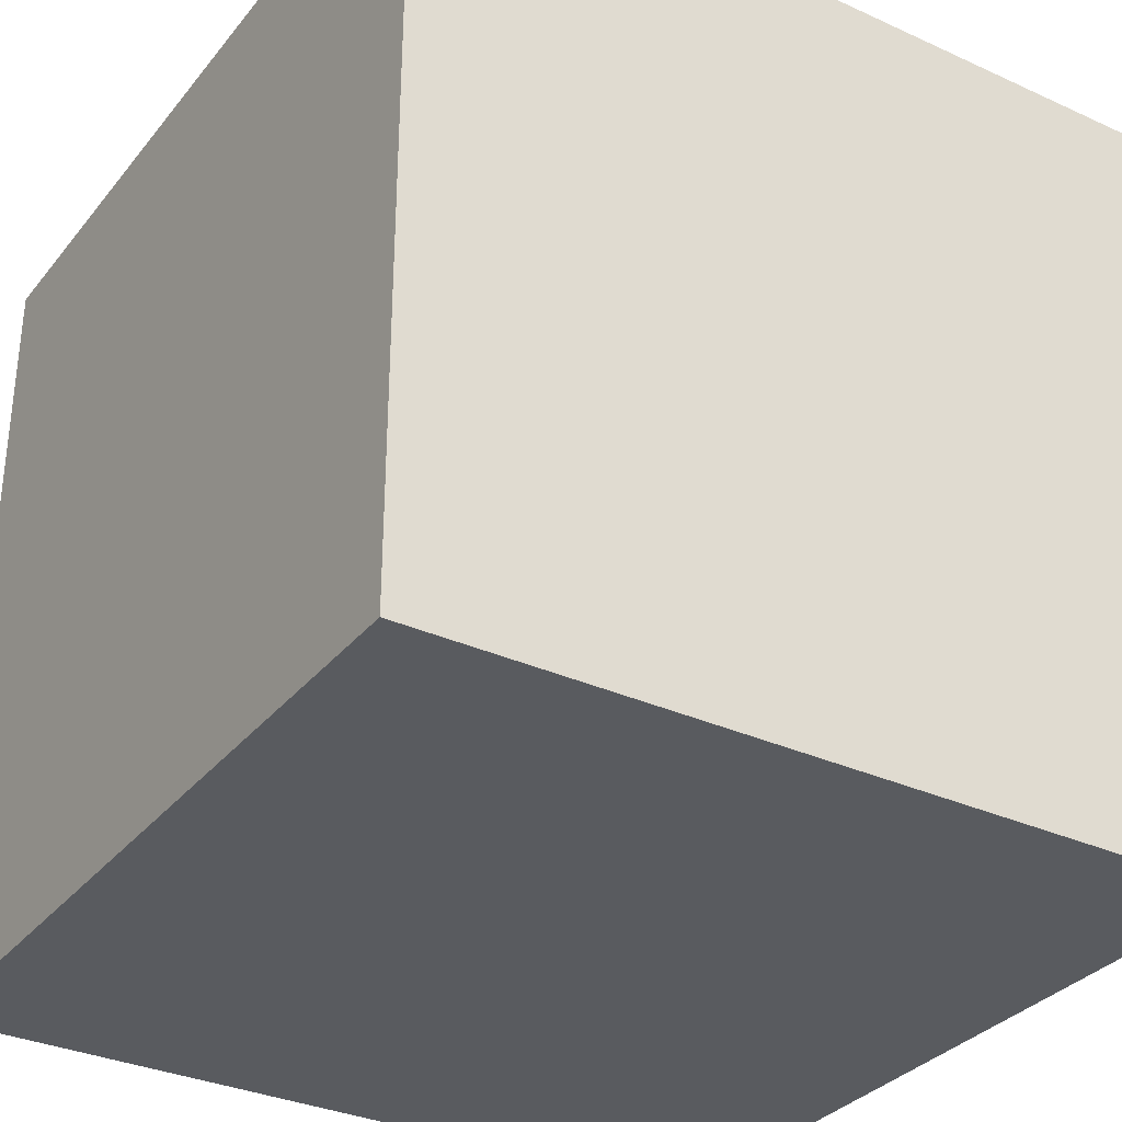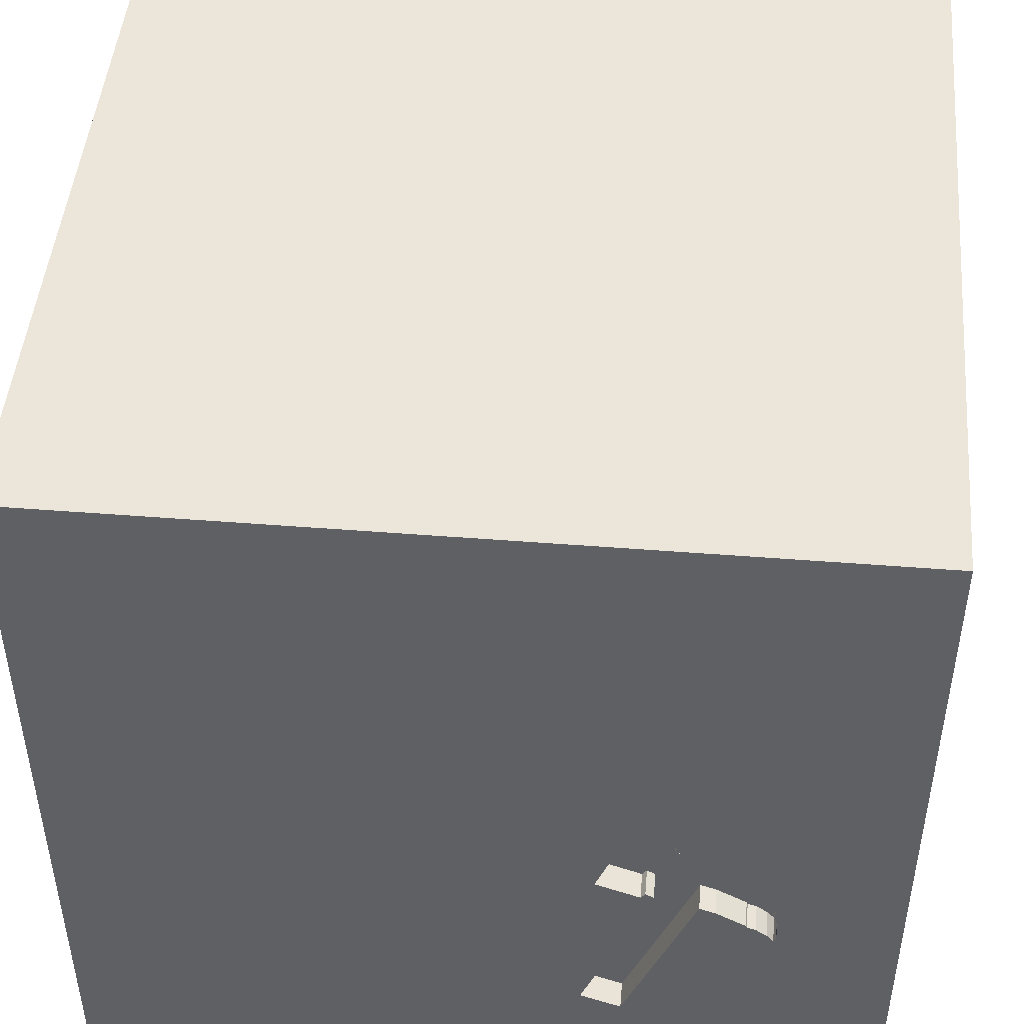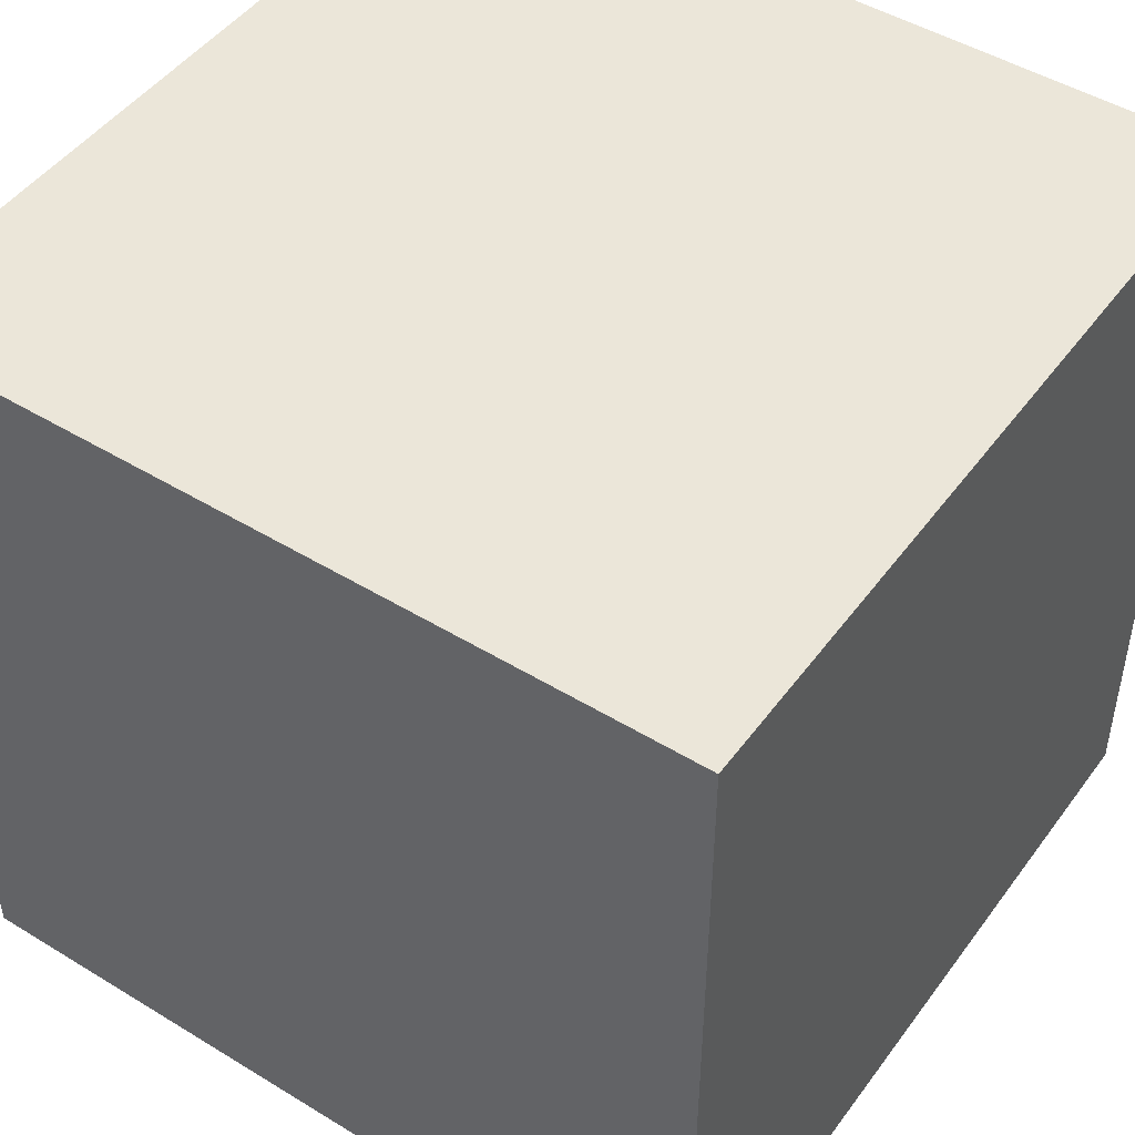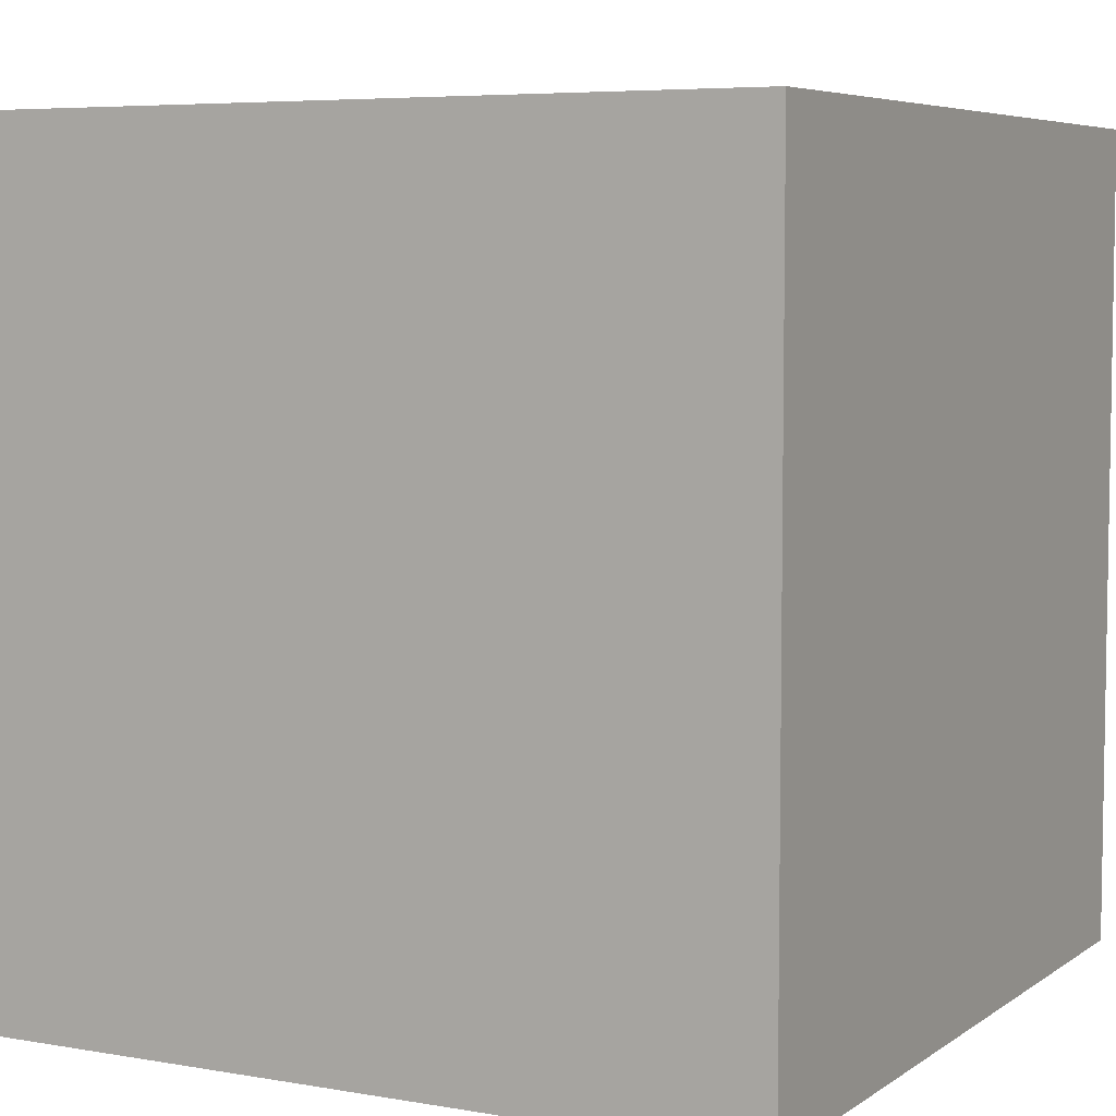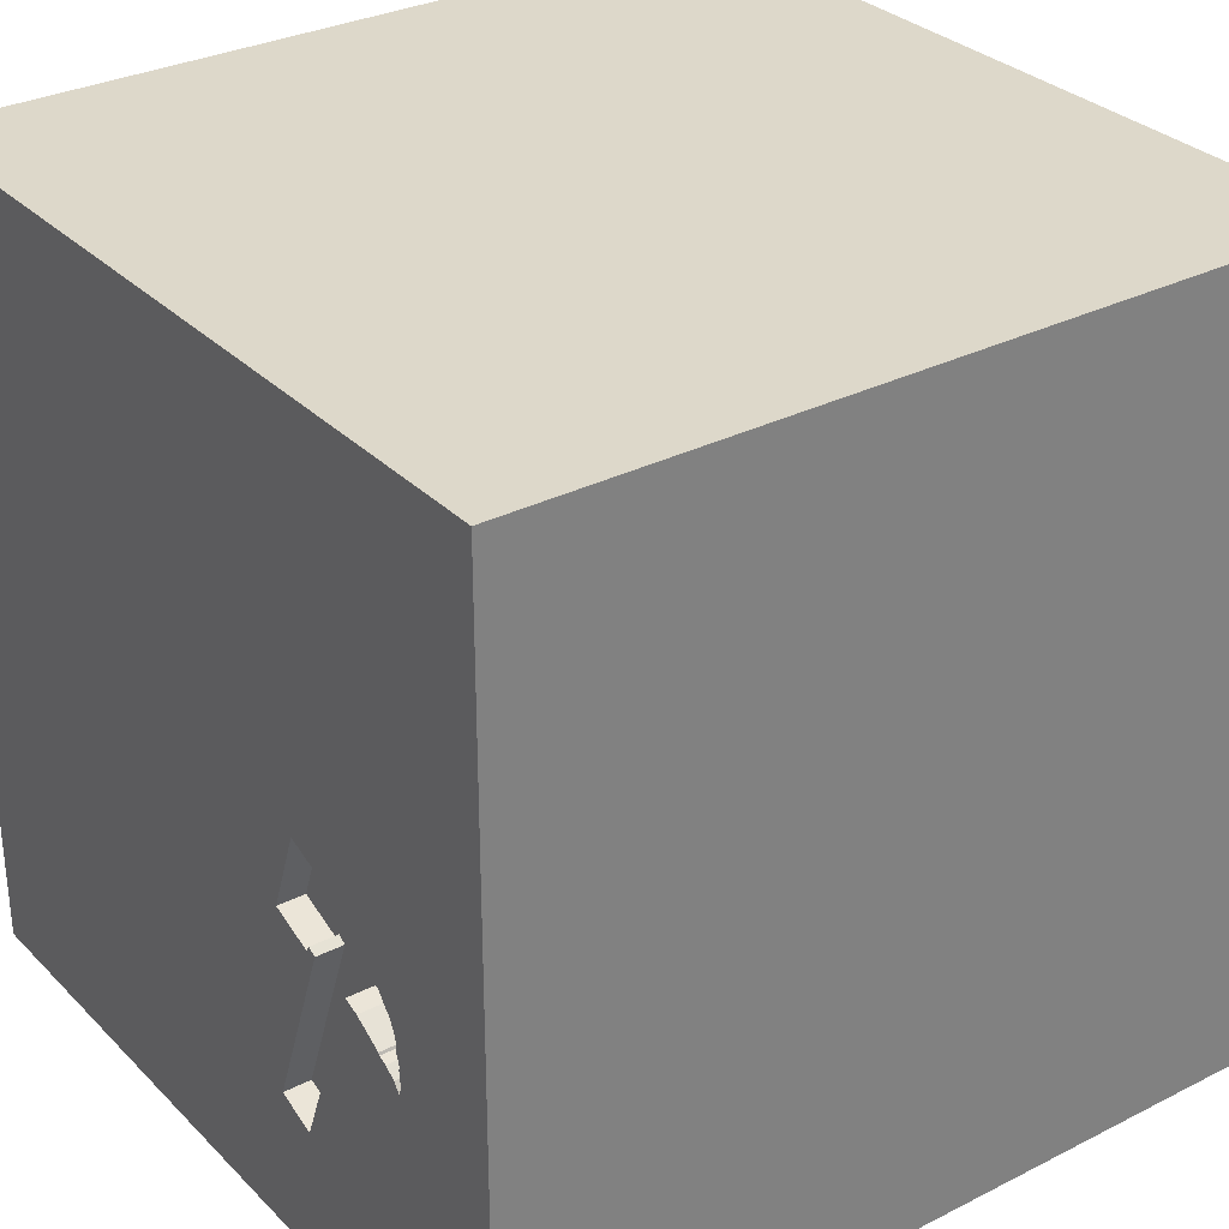
<metadata>
{"format":"obj","ext":"obj","renderer":"f3d","projection":"perspective","resolution":1024,"background":"white","views":[{"elev":-32.7,"azim":-32.3,"up":"+Z"},{"elev":47.2,"azim":-174.9,"up":"+Z"},{"elev":47.6,"azim":34.5,"up":"+Z"},{"elev":5.9,"azim":28.0,"up":"+Y"},{"elev":31.0,"azim":-125.9,"up":"+Z"}]}
</metadata>
<code>
o hammer_7
v -0.3839 1.5 -0.9484
v -0.6275 1.5 -0.2958
v -0.6275 1.4 -0.2958
v -0.6301 1.5 0.0271
v -1.044 1.5 -0.3041
v -0.9211 1.5 -0.1404
v -0.9211 1.4 -0.1404
v -1.05 1.5 -0.3578
v -0.6491 1.5 -0.7008
v -1.068 -1.107 -1.5
v -1.042 0.2083 -1.5
v -0.7422 -1.042 1.5
v -0.9635 -1.5 -0.4753
v -0.6901 -1.5 1.12
v -1.042 -1.5 -1.5
v -0.8333 -1.5 -1.198
v -0.9896 -1.5 1.5
v -0.8594 1.5 -0.6771
v -1.042 1.5 1.25
v -0.9896 1.5 -1.5
v -0.5326 1.5 -1.004
v -0.9896 1.5 1.5
v -0.9546 1.5 -0.4253
v -0.9405 1.5 -0.1476
v -0.42 1.5 -0.2405
v -0.5334 1.5 0.06322
v -0.5334 1.4 0.06322
v -1.065 1.5 -0.4445
v -1.065 1.4 -0.4445
v 0.3776 -0.8398 1.5
v 0.2865 0.5859 -1.5
v 0.1823 0.4818 1.5
v 0.4167 0 -1.5
v 0.4167 -0.1562 1.5
v 0.4167 1.224 -1.5
v 0.3906 1.068 1.5
v 0.5599 -0.5599 -1.5
v 0.4167 -1.5 -1.042
v 0.2083 -1.5 0.5469
v 0.4557 -1.5 -0.2083
v 0.5469 -1.5 1.146
v 0.1562 -1.5 -1.5
v 0.1562 -1.5 1.5
v 0.3906 1.5 -1.042
v 0.2344 1.5 0.2995
v 0.651 1.5 1.12
v 0.4167 1.5 -1.5
v 0.5208 1.5 -0.4167
v 0.1562 1.5 1.5
v 0.1562 -1.276 -1.5
v -0.7874 1.5 -0.3408
v -0.7874 1.4 -0.3408
v -0.1562 -0.625 -1.5
v -0.2083 0.1888 -1.5
v -0.05208 -0 1.5
v -0.1823 1.068 1.5
v -0.1562 -0.4688 1.5
v -0.2083 -1.5 -0.8333
v 0 -1.5 -0.1823
v -0.05208 -1.5 1.276
v -0.2083 -1.5 -1.25
v -0.2083 1.5 1.224
v -0.2083 1.5 -1.5
v -0.2865 1.5 -0.4687
v -0.8661 1.5 -0.09045
v -0.8661 1.4 -0.09045
v -0.5428 1.5 -0.2863
v 1.25 -0.599 -1.5
v 1.25 0.599 -1.5
v 1.042 0.5339 1.5
v 1.042 0.1042 -1.5
v 1.25 -0.2083 1.5
v 1.042 1.133 -1.5
v 1.302 1.029 1.5
v 1.042 -1.5 0.4167
v 1.094 -1.5 -0.02604
v 1.276 -1.5 1.042
v 1.302 -1.5 -0.638
v 1.042 -1.5 -1.25
v 1.198 1.5 -1.042
v 1.029 1.5 0.6641
v 1.198 1.5 -0.2083
v 0.9896 1.5 -1.5
v 1.042 -1.237 -1.5
v 1.042 -1.25 1.5
v -1.007 1.5 -0.2418
v -0.896 1.5 -0.109
v -0.5318 1.5 -0.5523
v -0.896 1.4 -0.109
v -1.064 1.5 -0.4074
v -1.064 1.4 -0.4074
v -1.051 1.5 -0.3654
v -1.051 1.4 -0.3654
v -0.8456 1.5 -0.3625
v -0.8456 1.4 -0.3625
v -1.034 1.5 -0.2819
v -0.6949 1.5 0.002925
v -0.6949 1.4 0.002925
v -1.064 1.5 -0.4881
v -0.9405 1.4 -0.1476
v -0.4738 1.5 -0.09639
v -0.4687 0.4167 1.5
v -0.625 -0.2083 1.5
v -0.3906 1.12 -1.5
v -0.625 1.042 1.5
v -0.5469 -1.5 0.4427
v -0.4818 -1.5 -0.1823
v -0.4687 -1.5 -1.5
v -0.4687 1.5 0.6185
v -0.753 1.5 -0.04356
v -0.625 -0.4167 -1.5
v -1.5 -0.625 0.6771
v -1.5 -0.8333 -1.5
v -1.5 -1.12 -1.198
v -1.5 -0.8333 1.5
v -1.5 0.599 0.1823
v -1.5 0.5339 1.042
v -1.5 0.1562 -0.4687
v -1.5 0.1562 0.625
v -1.5 0.4167 -1.5
v -1.5 0.4167 1.5
v -1.5 0.1042 -1.094
v -1.5 0.01302 0.07812
v -1.5 0.02604 1.094
v -1.5 -0.1562 -1.5
v -1.5 -0.1562 1.5
v -1.5 1.198 -0.8333
v -1.5 1.211 0.625
v -1.5 1.185 -0.1823
v -1.5 1.029 1.302
v -1.5 0.9896 -1.5
v -1.5 1.198 -1.25
v -1.5 0.9896 1.5
v -1.5 -0.625 0.1562
v -1.5 -0.4687 -0.4297
v -1.5 -0.4427 -1.035
v -1.5 -1.5 -0.8333
v -1.5 -1.5 0.4167
v -1.5 -1.5 -0.1562
v -1.5 -1.5 0.9896
v -1.5 -1.5 1.5
v -1.5 -1.5 -1.5
v -1.5 0.6641 -0.651
v -1.5 0.625 -1.25
v -1.5 1.5 -1.5
v -1.5 1.5 -1.042
v -1.5 1.5 0.1562
v -1.5 1.5 -0.4687
v -1.5 1.5 0.8333
v -1.5 1.5 1.5
v -1.5 -1.25 0.3125
v -1.5 -1.198 -0.1823
v -1.5 -1.12 1.211
v -1.5 -1.198 -0.625
v -1.5 -1.354 0.8333
v -1.5 -0.4167 1.198
v -0.9587 1.5 -0.4342
v -0.9587 1.4 -0.4342
v 0.8333 -1.5 -1.5
v 0.8333 -1.5 1.5
v 0.8333 1.5 1.5
v -0.5976 1.5 -0.2773
v -0.5976 1.4 -0.2773
v -1.031 1.5 -0.476
v -1.06 1.5 -0.4203
v -1.008 1.5 -0.459
v -1.054 1.5 -0.3372
v -1.054 1.4 -0.3372
v 1.354 -0.8333 1.5
v 1.5 -1.5 -1.5
v 1.5 1.5 1.5
v -0.9923 1.5 -0.2259
v 1.5 -0.9245 0.2995
v 1.5 -0.8594 1.211
v 1.5 -0.9896 -1.5
v 1.5 -0.625 -1.198
v 1.5 -0.8333 1.5
v 1.5 0.4557 0.4688
v 1.5 0.2083 -0.2083
v 1.5 0.5729 1.276
v 1.5 0.1562 -1.5
v 1.5 0.2539 -1.182
v 1.5 0.4167 1.5
v 1.5 -0.2995 0.625
v 1.5 -0.01302 1.133
v 1.5 -0.1562 1.5
v 1.5 1.107 -1.107
v 1.5 1.042 -0.2148
v 1.5 1.263 0.9896
v 1.5 0.9896 1.5
v 1.5 -1.5 -0.9896
v 1.5 -1.5 0.4167
v 1.5 -1.5 -0.2083
v 1.5 -1.5 0.9896
v 1.5 -1.5 1.5
v 1.5 0.8333 -1.5
v 1.5 1.5 -1.5
v 1.5 1.5 -0.9896
v 1.5 1.5 0.1562
v 1.5 1.5 0.8333
v 1.5 1.5 -0.4167
v 1.5 -1.302 -1.029
v 1.5 -1.276 0.7812
v 1.5 -1.055 -0.4948
v 1.5 -0.4167 -0.3906
v 1.5 -0.4167 -1.5
v 1.5 1.055 0.4948
v -1.211 -1.068 1.5
v -1.198 0.1042 1.5
v -1.198 1.224 1.5
v -1.198 -0.4427 -1.5
v -1.302 -1.5 -1.029
v -1.146 -1.5 0.1823
v -1.224 -1.5 1.198
v -1.172 -1.5 0.6771
v -1.198 0.651 1.5
v -1.302 1.5 -0.6771
v -1.198 1.5 0.625
v -1.224 1.5 -0.1562
v -1.198 -0.4167 1.5
v -1.12 1.12 -1.5
v -1.064 1.4 -0.4881
v -0.42 1.4 -0.2405
v -1.06 1.4 -0.4203
v -0.4167 -1.5 1.5
v -0.4167 1.5 1.5
v -0.5815 1.5 -0.3007
v -0.3906 -1.25 -1.5
v -0.2604 -1.211 1.5
v -0.779 1.5 -0.05433
v -0.6876 1.5 -0.01646
v -0.6876 1.4 -0.01646
v -0.9923 1.4 -0.2259
v 0.8594 -0.625 1.5
v 0.8333 0.1562 1.5
v 0.8333 1.198 1.5
v 0.8594 -1.5 -0.7812
v 0.8854 -1.5 0.8333
v -0.3839 1.4 -0.9484
v -1.056 1.5 -0.5075
v -1.024 1.5 -0.2597
v -1.024 1.4 -0.2597
v -1.049 1.5 -0.3501
v -1.049 1.4 -0.3501
v -0.5815 1.4 -0.3007
v -1.044 1.4 -0.3041
v -1.056 1.4 -0.5075
v -0.991 1.5 -0.4462
v -0.991 1.4 -0.4462
v -0.5326 1.4 -1.004
v -1.031 1.4 -0.476
v -0.9546 1.4 -0.4253
f 115 153 141
f 153 140 141
f 17 208 141
f 208 115 141
f 140 214 141
f 214 17 141
f 153 155 140
f 17 12 208
f 214 14 17
f 155 138 140
f 140 215 214
f 225 12 17
f 115 156 153
f 153 112 155
f 155 151 138
f 138 215 140
f 14 225 17
f 225 229 12
f 208 220 115
f 126 156 115
f 112 151 155
f 220 126 115
f 156 112 153
f 151 139 138
f 138 213 215
f 14 60 225
f 43 229 225
f 12 220 208
f 126 124 156
f 139 213 138
f 215 14 214
f 60 43 225
f 220 209 126
f 151 152 139
f 213 106 215
f 106 14 215
f 12 103 220
f 121 124 126
f 209 121 126
f 121 117 124
f 112 134 151
f 43 30 229
f 229 57 12
f 124 112 156
f 134 152 151
f 152 137 139
f 139 13 213
f 160 30 43
f 57 103 12
f 103 209 220
f 124 119 112
f 152 154 137
f 137 13 139
f 106 60 14
f 60 160 43
f 209 216 121
f 133 117 121
f 213 107 106
f 106 39 60
f 60 41 160
f 30 57 229
f 216 133 121
f 133 130 117
f 112 123 134
f 13 107 213
f 160 85 30
f 119 123 112
f 137 212 13
f 134 135 152
f 154 114 137
f 39 41 60
f 57 55 103
f 103 102 209
f 117 119 124
f 135 154 152
f 106 59 39
f 41 77 160
f 102 216 209
f 107 59 106
f 85 234 30
f 216 210 133
f 150 130 133
f 123 135 134
f 114 142 137
f 195 85 160
f 55 102 103
f 210 150 133
f 130 128 117
f 117 116 119
f 119 116 123
f 142 212 137
f 39 238 41
f 238 77 41
f 77 195 160
f 30 34 57
f 102 105 216
f 135 114 154
f 212 16 13
f 34 55 57
f 105 210 216
f 123 118 135
f 135 136 114
f 55 32 102
f 128 116 117
f 13 58 107
f 59 40 39
f 39 75 238
f 234 34 30
f 150 149 130
f 114 113 142
f 16 58 13
f 195 177 85
f 85 169 234
f 102 56 105
f 210 22 150
f 19 149 150
f 149 128 130
f 118 136 135
f 10 142 113
f 142 15 212
f 77 194 195
f 174 177 195
f 177 169 85
f 34 32 55
f 32 56 102
f 19 150 22
f 218 149 19
f 10 15 142
f 15 16 212
f 58 59 107
f 40 75 39
f 203 195 194
f 174 195 203
f 234 235 34
f 116 118 123
f 136 113 114
f 16 61 58
f 169 72 234
f 105 22 210
f 116 143 118
f 118 122 136
f 211 10 113
f 75 77 238
f 109 218 19
f 128 129 116
f 15 108 16
f 40 76 75
f 173 174 203
f 177 72 169
f 72 235 234
f 235 32 34
f 10 108 15
f 108 61 16
f 58 40 59
f 75 194 77
f 184 174 173
f 32 36 56
f 105 226 22
f 62 19 22
f 129 143 116
f 111 10 211
f 228 108 10
f 58 38 40
f 75 192 194
f 56 226 105
f 62 22 226
f 109 19 62
f 149 147 128
f 136 125 113
f 203 194 192
f 185 177 174
f 177 186 72
f 235 70 32
f 218 147 149
f 147 129 128
f 143 122 118
f 122 125 136
f 211 113 125
f 53 10 111
f 53 228 10
f 173 203 192
f 184 185 174
f 185 186 177
f 70 36 32
f 219 147 218
f 11 211 125
f 11 111 211
f 54 53 111
f 61 38 58
f 38 237 40
f 237 76 40
f 76 192 75
f 72 70 235
f 56 49 226
f 45 26 109
f 109 219 218
f 54 111 11
f 50 108 228
f 108 42 61
f 76 193 192
f 205 184 173
f 62 226 49
f 45 109 62
f 4 109 26
f 110 230 219
f 219 109 110
f 143 144 122
f 50 42 108
f 237 78 76
f 173 192 193
f 179 184 205
f 70 236 36
f 109 4 97
f 97 231 110
f 110 109 97
f 65 87 219
f 219 230 65
f 129 127 143
f 186 70 72
f 36 49 56
f 64 26 45
f 101 26 64
f 64 25 101
f 219 87 6
f 172 86 219
f 219 24 172
f 147 148 129
f 122 120 125
f 53 50 228
f 42 38 61
f 78 193 76
f 178 185 184
f 180 186 185
f 186 183 70
f 46 62 49
f 46 45 62
f 48 64 45
f 64 227 67
f 64 67 25
f 6 24 219
f 96 5 219
f 219 86 241
f 219 241 96
f 219 148 147
f 127 144 143
f 144 120 122
f 11 125 120
f 33 53 54
f 38 79 237
f 204 173 193
f 179 178 184
f 180 183 186
f 92 90 219
f 219 5 167
f 243 8 92
f 219 167 243
f 219 243 92
f 217 148 219
f 127 132 144
f 31 33 54
f 33 37 53
f 37 50 53
f 205 173 204
f 70 74 236
f 36 161 49
f 2 162 227
f 217 219 90
f 164 166 18
f 217 90 165
f 240 164 18
f 217 165 28
f 240 18 217
f 99 240 217
f 217 28 99
f 148 127 129
f 42 159 38
f 178 180 185
f 183 74 70
f 236 161 36
f 46 49 161
f 44 64 48
f 2 227 64
f 64 88 2
f 18 166 248
f 18 248 157
f 18 157 23
f 144 131 120
f 221 11 120
f 104 54 11
f 50 159 42
f 159 79 38
f 188 178 179
f 183 190 74
f 1 88 64
f 18 23 94
f 132 131 144
f 221 120 131
f 104 11 221
f 71 33 31
f 71 37 33
f 84 159 50
f 78 191 193
f 202 204 193
f 182 179 205
f 187 188 179
f 180 190 183
f 45 46 81
f 51 18 94
f 148 146 127
f 104 31 54
f 73 71 31
f 37 84 50
f 79 78 237
f 202 193 191
f 187 179 182
f 207 180 178
f 82 48 45
f 80 44 48
f 44 1 64
f 18 51 9
f 217 146 148
f 146 132 127
f 73 31 35
f 176 205 204
f 188 207 178
f 207 189 180
f 74 161 236
f 82 45 81
f 80 48 82
f 21 18 9
f 145 217 18
f 145 146 217
f 35 31 104
f 79 191 78
f 176 204 202
f 182 205 176
f 189 190 180
f 44 21 1
f 21 145 18
f 69 71 73
f 68 84 37
f 146 145 132
f 132 145 131
f 145 221 131
f 71 68 37
f 190 171 74
f 74 171 161
f 171 46 161
f 159 170 79
f 79 170 191
f 189 171 190
f 81 46 171
f 83 44 80
f 63 21 44
f 20 145 21
f 20 221 145
f 20 104 221
f 47 35 104
f 83 73 35
f 84 170 159
f 202 191 170
f 198 188 187
f 199 207 188
f 200 189 207
f 200 81 171
f 199 82 81
f 198 80 82
f 197 83 80
f 83 47 44
f 47 63 44
f 63 20 21
f 63 104 20
f 47 104 63
f 83 35 47
f 197 73 83
f 196 69 73
f 181 71 69
f 181 68 71
f 175 84 68
f 175 176 202
f 181 182 176
f 196 187 182
f 197 198 187
f 198 201 188
f 201 199 188
f 199 200 207
f 200 171 189
f 199 81 200
f 201 82 199
f 198 82 201
f 197 80 198
f 197 196 73
f 196 181 69
f 181 206 68
f 206 175 68
f 175 170 84
f 175 202 170
f 206 176 175
f 181 176 206
f 196 182 181
f 197 187 196
f 27 232 98
f 163 232 27
f 4 26 27
f 27 98 4
f 98 232 97
f 163 3 232
f 163 27 223
f 98 97 4
f 26 101 27
f 231 97 232
f 3 163 2
f 232 3 66
f 245 163 223
f 223 27 101
f 101 25 223
f 232 66 110
f 110 231 232
f 162 2 163
f 3 2 88
f 66 3 52
f 227 162 163
f 163 245 227
f 245 223 67
f 67 227 245
f 25 67 223
f 66 65 230
f 230 110 66
f 239 3 88
f 1 239 88
f 7 66 52
f 52 3 250
f 87 65 66
f 66 89 87
f 3 239 250
f 1 21 239
f 66 7 89
f 95 7 52
f 52 250 9
f 51 52 9
f 250 239 21
f 6 87 89
f 89 7 6
f 95 233 7
f 95 52 94
f 250 21 9
f 51 94 52
f 242 233 95
f 7 233 100
f 7 100 6
f 233 242 86
f 86 172 233
f 95 252 242
f 172 24 100
f 100 233 172
f 252 95 94
f 94 23 252
f 24 6 100
f 241 86 242
f 246 242 252
f 96 241 242
f 242 246 96
f 252 244 246
f 23 157 158
f 158 252 23
f 5 96 246
f 252 93 244
f 168 246 244
f 158 249 252
f 246 168 5
f 93 252 249
f 8 243 244
f 244 93 8
f 168 244 167
f 157 248 249
f 249 158 157
f 167 5 168
f 93 249 224
f 92 8 93
f 243 167 244
f 249 248 166
f 224 91 93
f 251 224 249
f 93 91 92
f 166 164 251
f 251 249 166
f 165 90 91
f 91 224 165
f 29 224 251
f 90 92 91
f 28 165 224
f 224 29 28
f 222 29 251
f 164 240 247
f 247 251 164
f 99 28 29
f 29 222 99
f 247 222 251
f 240 99 222
f 222 247 240

</code>
